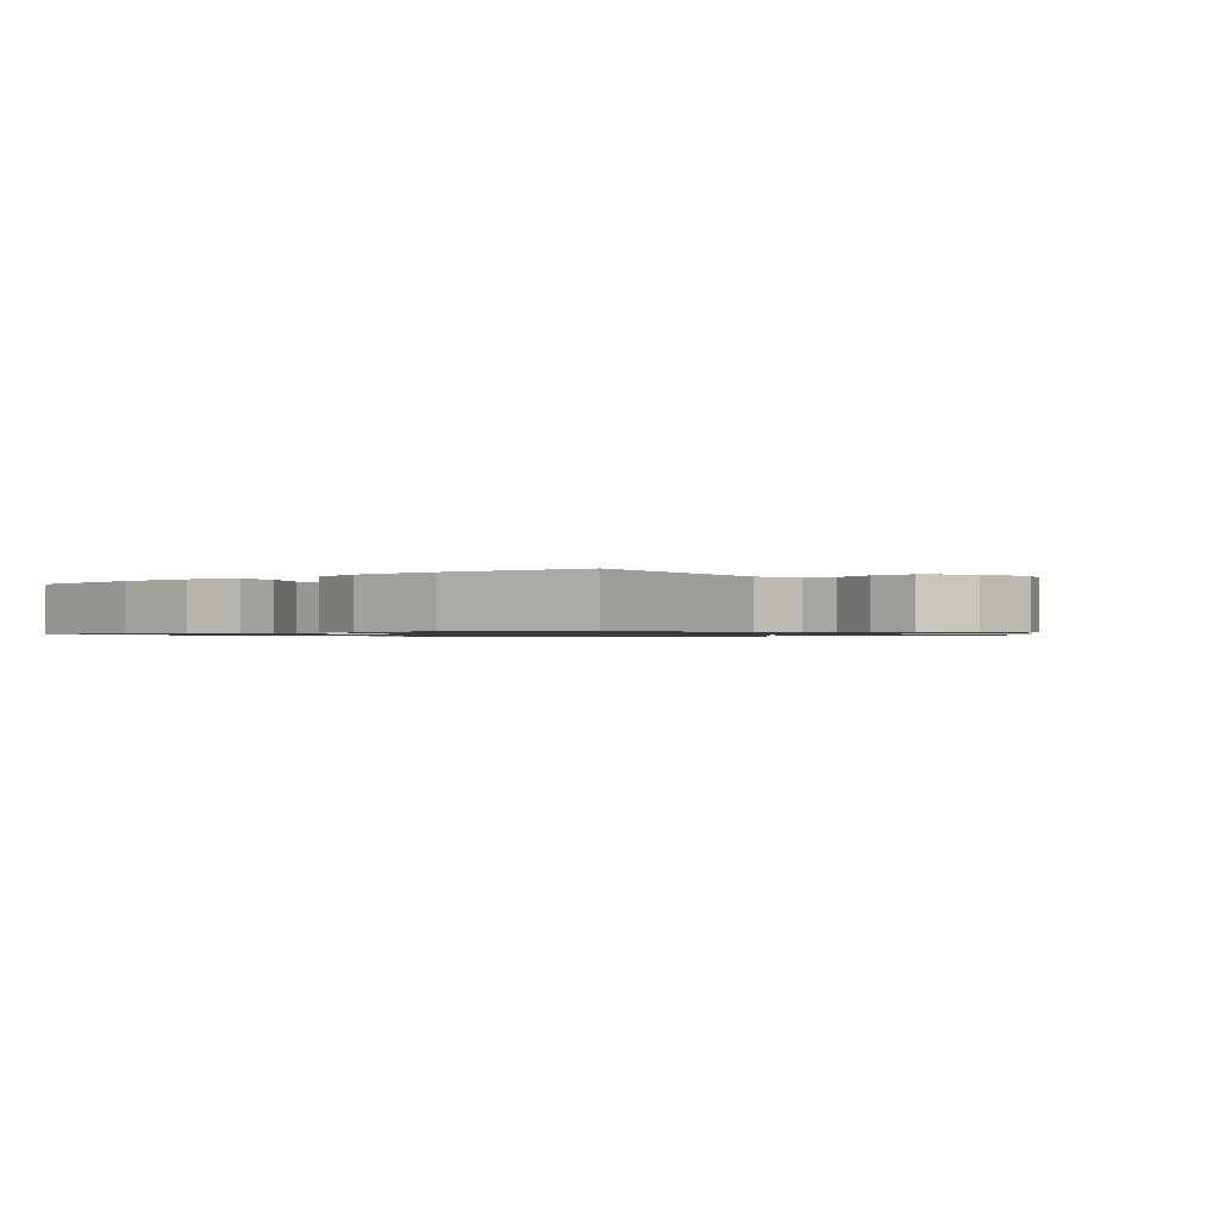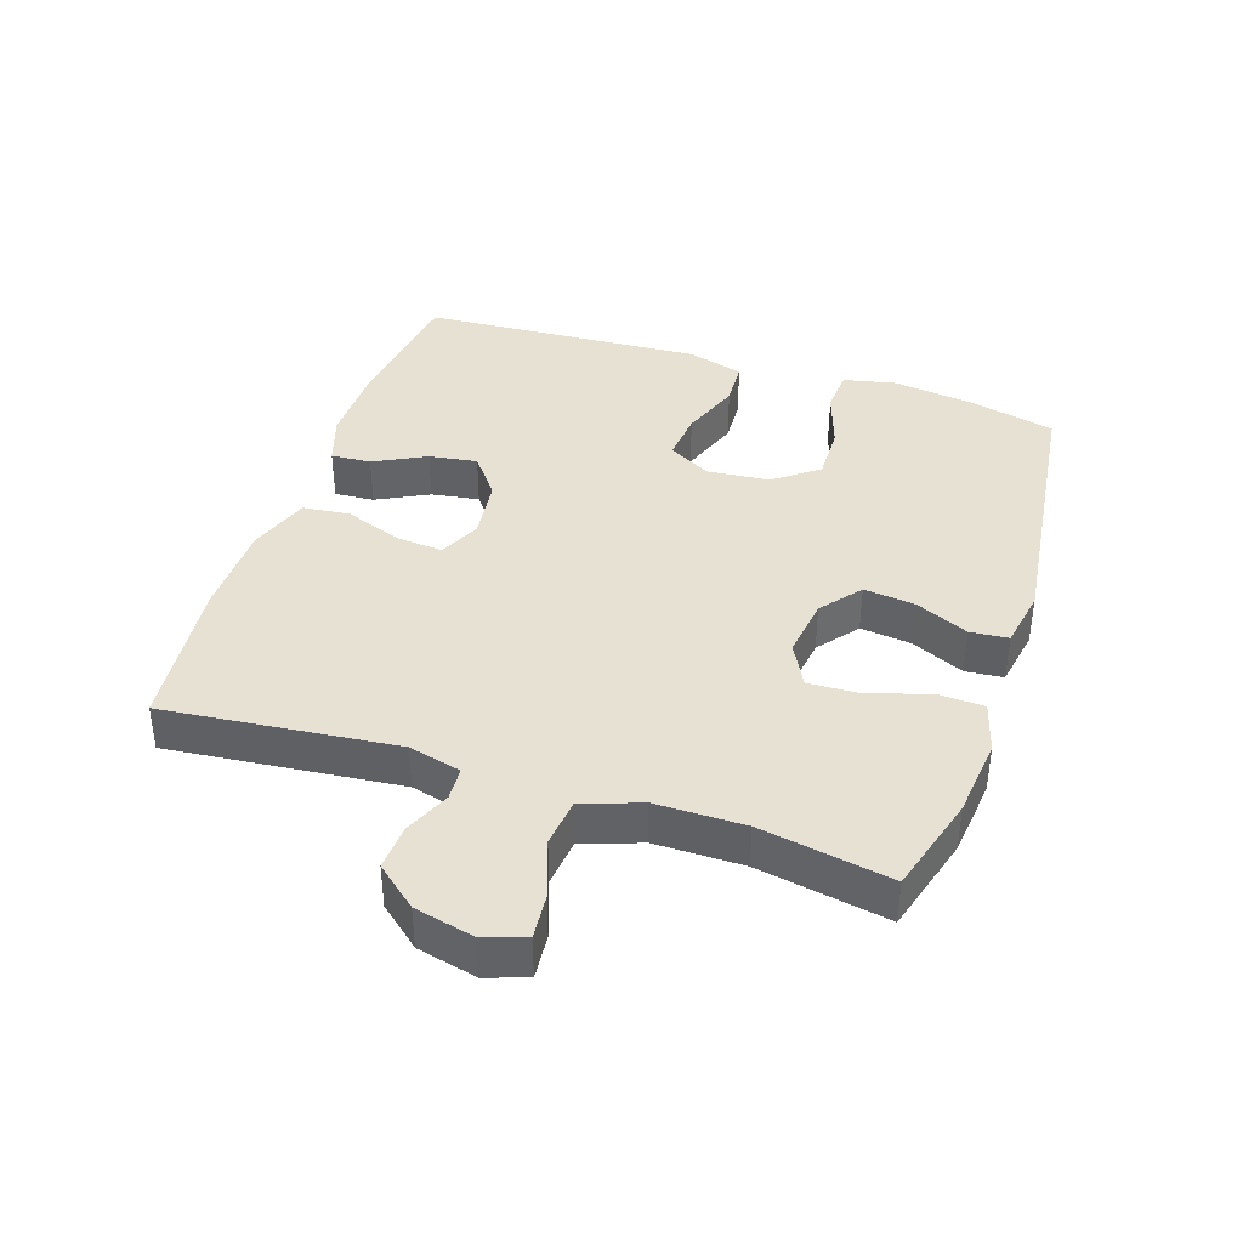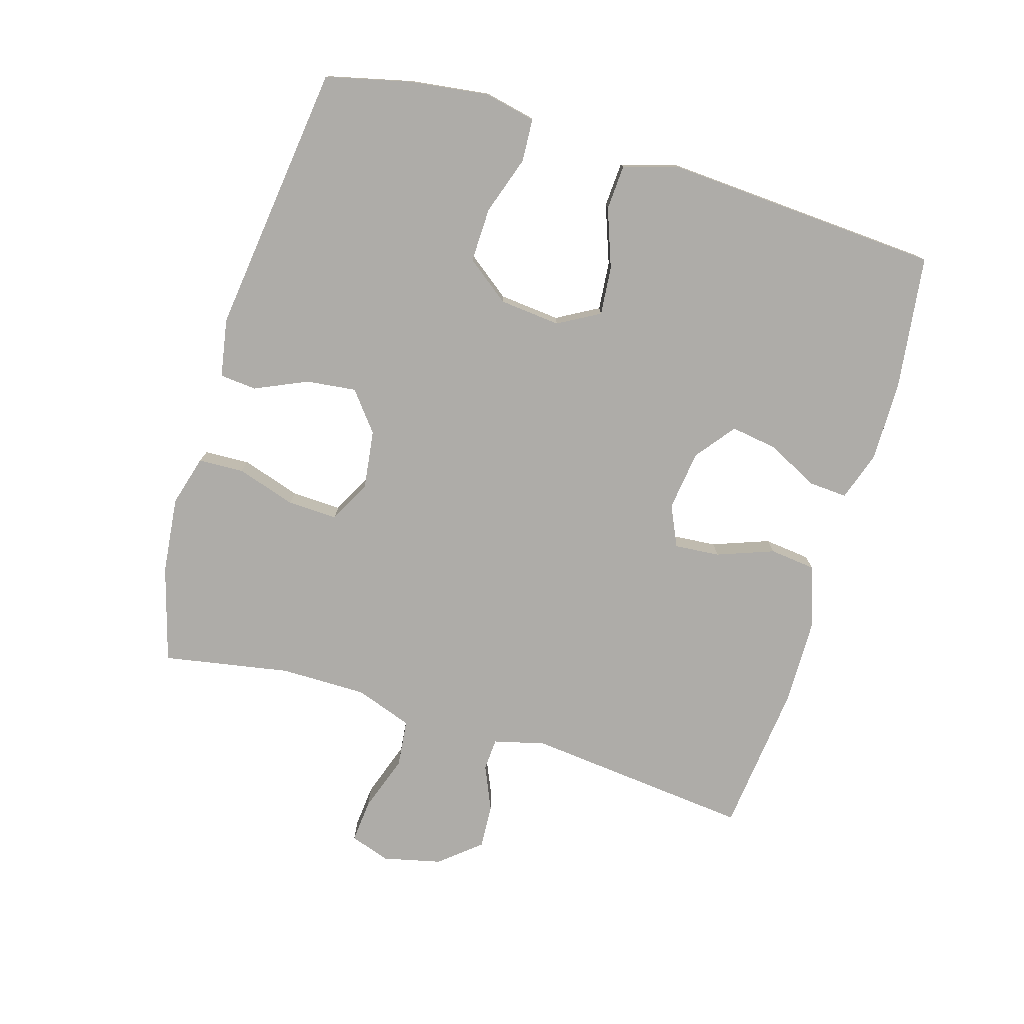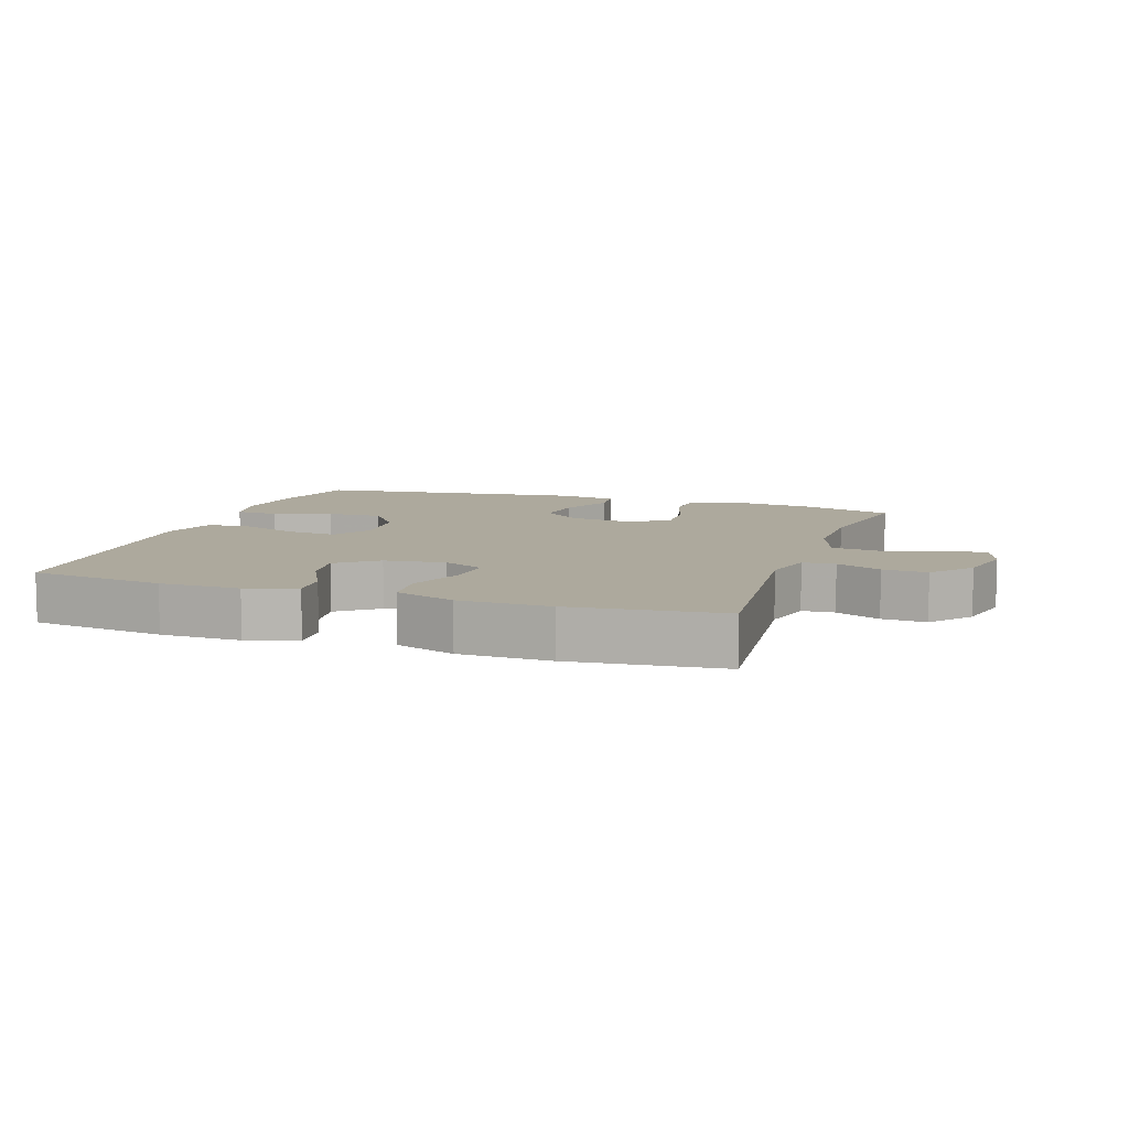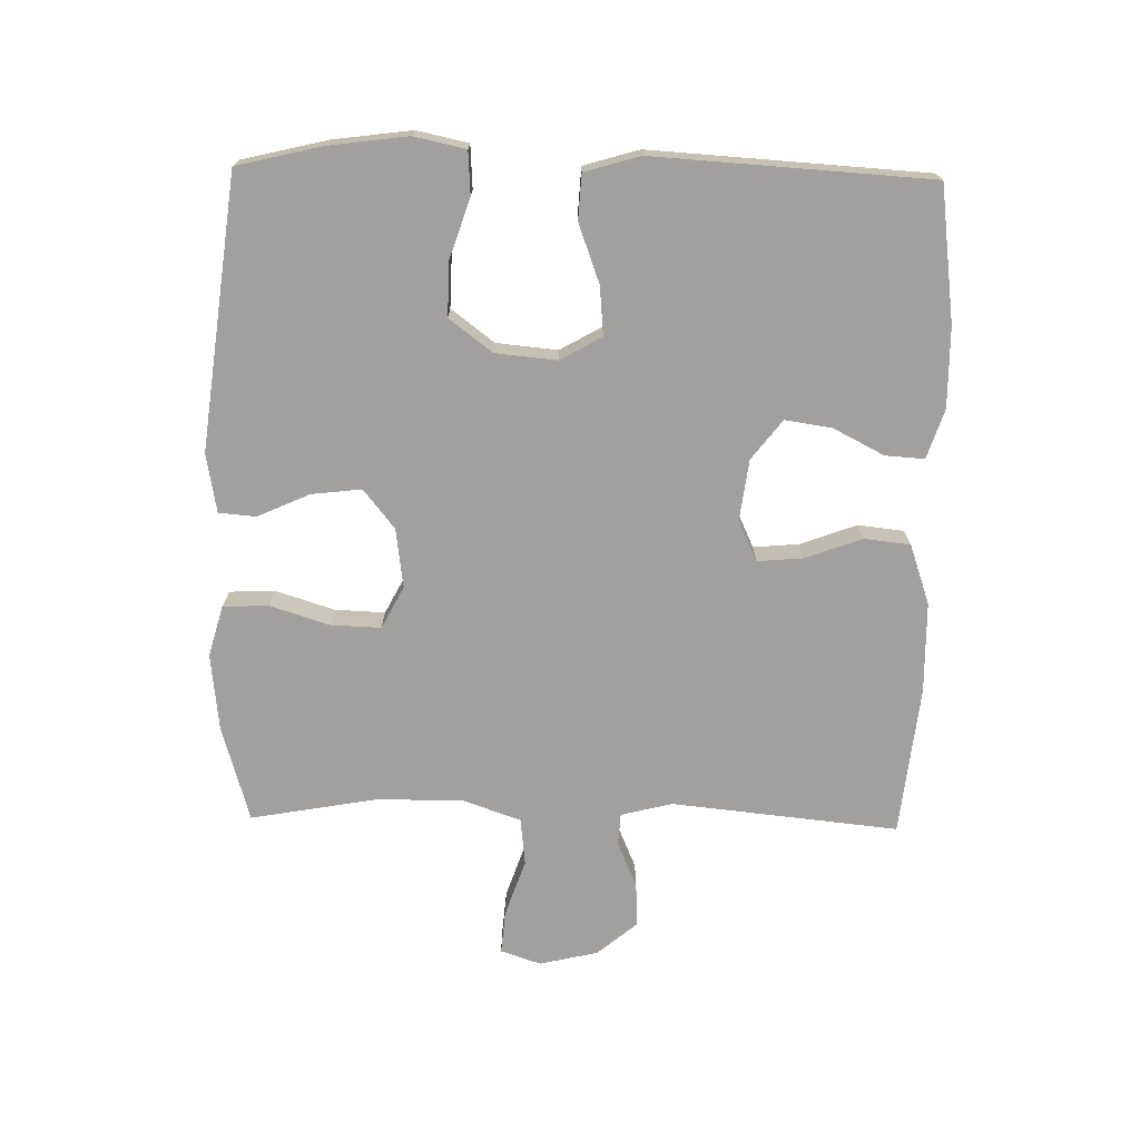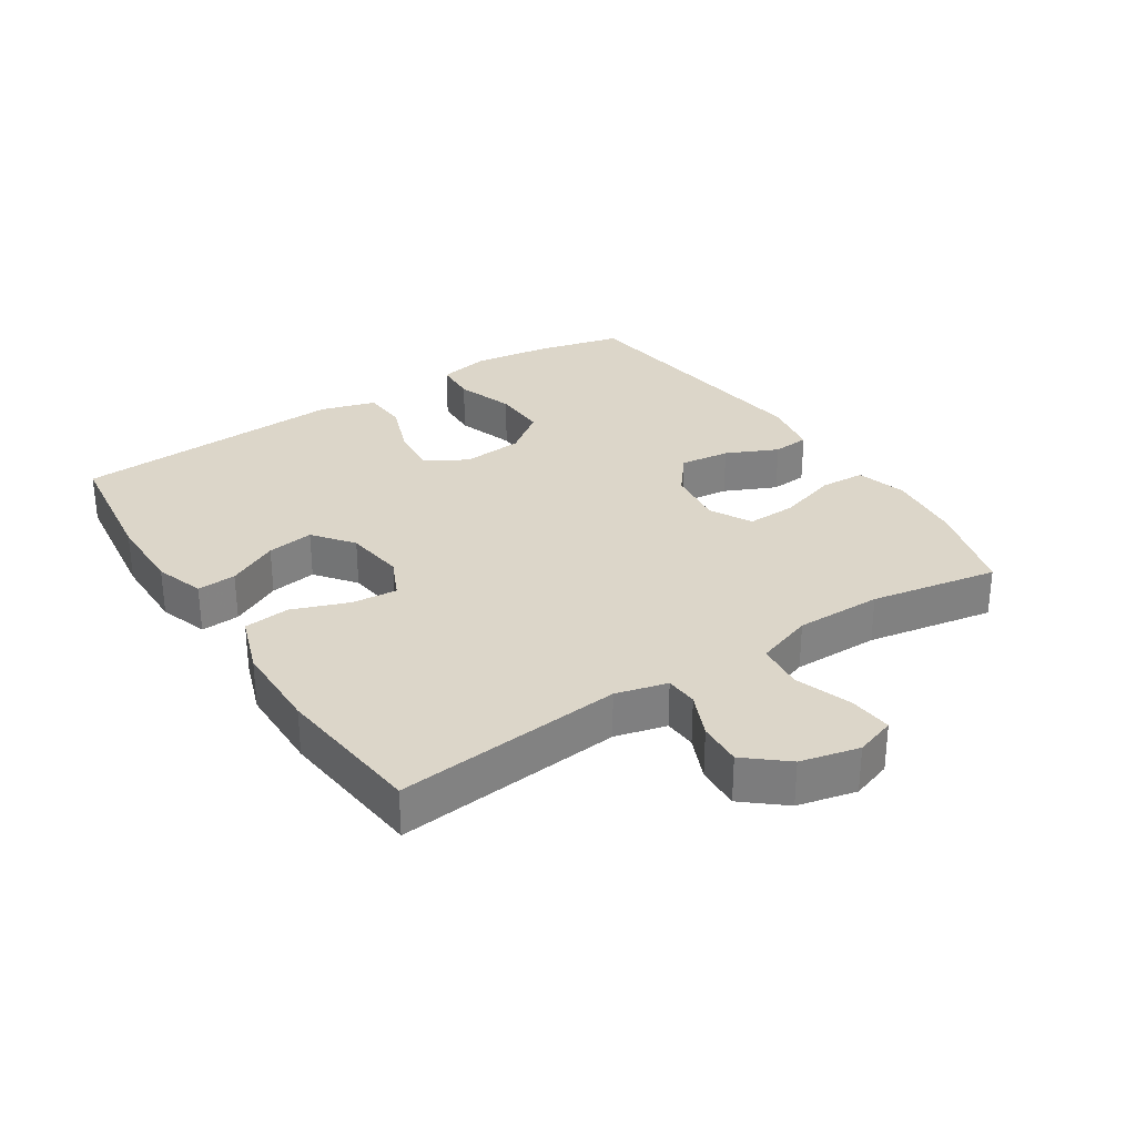
<metadata>
{"format":"obj","ext":"obj","renderer":"f3d","projection":"perspective","resolution":1024,"background":"white","views":[{"elev":-1.0,"azim":-141.1,"up":"+Y"},{"elev":39.4,"azim":-71.7,"up":"+Y"},{"elev":-76.8,"azim":73.3,"up":"+Y"},{"elev":8.9,"azim":-161.3,"up":"+Y"},{"elev":-71.9,"azim":88.9,"up":"+Y"},{"elev":30.2,"azim":-123.0,"up":"+Y"}]}
</metadata>
<code>
v -0.5 0.07 0.5
v -0.352 0.07 0.543
v -0.233 0.07 0.556
v -0.155 0.07 0.534
v -0.152 0.07 0.464
v -0.181 0.07 0.373
v -0.184 0.07 0.296
v -0.119 0.07 0.262
v -0.028 0.07 0.274
v 0.032 0.07 0.322
v 0.023 0.07 0.399
v -0.013 0.07 0.479
v -0.008 0.07 0.536
v 0.082 0.07 0.552
v 0.5 0.07 0.5
v 0.531 0.07 0.37
v 0.547 0.07 0.248
v 0.53 0.07 0.169
v 0.464 0.07 0.165
v 0.374 0.07 0.195
v 0.29 0.07 0.197
v 0.24 0.07 0.131
v 0.231 0.07 0.037
v 0.267 0.07 -0.027
v 0.342 0.07 -0.02
v 0.432 0.07 0.013
v 0.501 0.07 0.009
v 0.526 0.07 -0.076
v 0.518 0.07 -0.207
v 0.5 0.07 -0.5
v 0.293 0.07 -0.527
v 0.17 0.07 -0.528
v 0.094 0.07 -0.503
v 0.098 0.07 -0.443
v 0.138 0.07 -0.365
v 0.149 0.07 -0.293
v 0.088 0.07 -0.246
v -0.005 0.07 -0.234
v -0.068 0.07 -0.263
v -0.062 0.07 -0.333
v -0.03 0.07 -0.42
v -0.038 0.07 -0.491
v -0.13 0.07 -0.523
v -0.269 0.07 -0.525
v -0.5 0.07 -0.5
v -0.464 0.07 -0.151
v -0.484 0.07 -0.072
v -0.534 0.07 -0.069
v -0.603 0.07 -0.099
v -0.671 0.07 -0.103
v -0.723 0.07 -0.041
v -0.744 0.07 0.049
v -0.723 0.07 0.111
v -0.656 0.07 0.105
v -0.569 0.07 0.075
v -0.496 0.07 0.083
v -0.465 0.07 0.171
v -0.465 0.07 0.304
v -0.5 0 0.5
v -0.352 0 0.543
v -0.233 0 0.556
v -0.155 0 0.534
v -0.152 0 0.464
v -0.181 0 0.373
v -0.184 0 0.296
v -0.119 0 0.262
v -0.028 0 0.274
v 0.032 0 0.322
v 0.023 0 0.399
v -0.013 0 0.479
v -0.008 0 0.536
v 0.082 0 0.552
v 0.5 0 0.5
v 0.531 0 0.37
v 0.547 0 0.248
v 0.53 0 0.169
v 0.464 0 0.165
v 0.374 0 0.195
v 0.29 0 0.197
v 0.24 0 0.131
v 0.231 0 0.037
v 0.267 0 -0.027
v 0.342 0 -0.02
v 0.432 0 0.013
v 0.501 0 0.009
v 0.526 0 -0.076
v 0.518 0 -0.207
v 0.5 0 -0.5
v 0.293 0 -0.527
v 0.17 0 -0.528
v 0.094 0 -0.503
v 0.098 0 -0.443
v 0.138 0 -0.365
v 0.149 0 -0.293
v 0.088 0 -0.246
v -0.005 0 -0.234
v -0.068 0 -0.263
v -0.062 0 -0.333
v -0.03 0 -0.42
v -0.038 0 -0.491
v -0.13 0 -0.523
v -0.269 0 -0.525
v -0.5 0 -0.5
v -0.464 0 -0.151
v -0.484 0 -0.072
v -0.534 0 -0.069
v -0.603 0 -0.099
v -0.671 0 -0.103
v -0.723 0 -0.041
v -0.744 0 0.049
v -0.723 0 0.111
v -0.656 0 0.105
v -0.569 0 0.075
v -0.496 0 0.083
v -0.465 0 0.171
v -0.465 0 0.304
f 52 53 54 55
f 52 55 56
f 51 52 56
f 48 49 50 51
f 47 48 51 56
f 46 47 56 57
f 44 45 46
f 40 41 42 43
f 39 40 43 44
f 32 33 34 35
f 32 35 36
f 31 32 36
f 30 31 36
f 29 30 36 37
f 25 26 27 28
f 24 25 28 29
f 17 18 19 20
f 17 20 21
f 16 17 21
f 15 16 21
f 14 15 21 22
f 11 12 13 14
f 10 11 14 22
f 3 4 5 6
f 3 6 7
f 58 1 2 3
f 58 3 7
f 57 58 7 8
f 39 44 46 57
f 38 39 57 8
f 24 29 37 38
f 23 24 38 8
f 9 10 22 23
f 8 9 23
f 113 112 111 110
f 114 113 110
f 114 110 109
f 109 108 107 106
f 114 109 106 105
f 115 114 105 104
f 104 103 102
f 101 100 99 98
f 102 101 98 97
f 93 92 91 90
f 94 93 90
f 94 90 89
f 94 89 88
f 95 94 88 87
f 86 85 84 83
f 87 86 83 82
f 78 77 76 75
f 79 78 75
f 79 75 74
f 79 74 73
f 80 79 73 72
f 72 71 70 69
f 80 72 69 68
f 64 63 62 61
f 65 64 61
f 61 60 59 116
f 65 61 116
f 66 65 116 115
f 115 104 102 97
f 66 115 97 96
f 96 95 87 82
f 66 96 82 81
f 81 80 68 67
f 81 67 66
f 1 59 60 2
f 2 60 61 3
f 3 61 62 4
f 4 62 63 5
f 5 63 64 6
f 6 64 65 7
f 7 65 66 8
f 8 66 67 9
f 9 67 68 10
f 10 68 69 11
f 11 69 70 12
f 12 70 71 13
f 13 71 72 14
f 14 72 73 15
f 15 73 74 16
f 16 74 75 17
f 17 75 76 18
f 18 76 77 19
f 19 77 78 20
f 20 78 79 21
f 21 79 80 22
f 22 80 81 23
f 23 81 82 24
f 24 82 83 25
f 25 83 84 26
f 26 84 85 27
f 27 85 86 28
f 28 86 87 29
f 29 87 88 30
f 30 88 89 31
f 31 89 90 32
f 32 90 91 33
f 33 91 92 34
f 34 92 93 35
f 35 93 94 36
f 36 94 95 37
f 37 95 96 38
f 38 96 97 39
f 39 97 98 40
f 40 98 99 41
f 41 99 100 42
f 42 100 101 43
f 43 101 102 44
f 44 102 103 45
f 45 103 104 46
f 46 104 105 47
f 47 105 106 48
f 48 106 107 49
f 49 107 108 50
f 50 108 109 51
f 51 109 110 52
f 52 110 111 53
f 53 111 112 54
f 54 112 113 55
f 55 113 114 56
f 56 114 115 57
f 57 115 116 58
f 58 116 59 1

</code>
